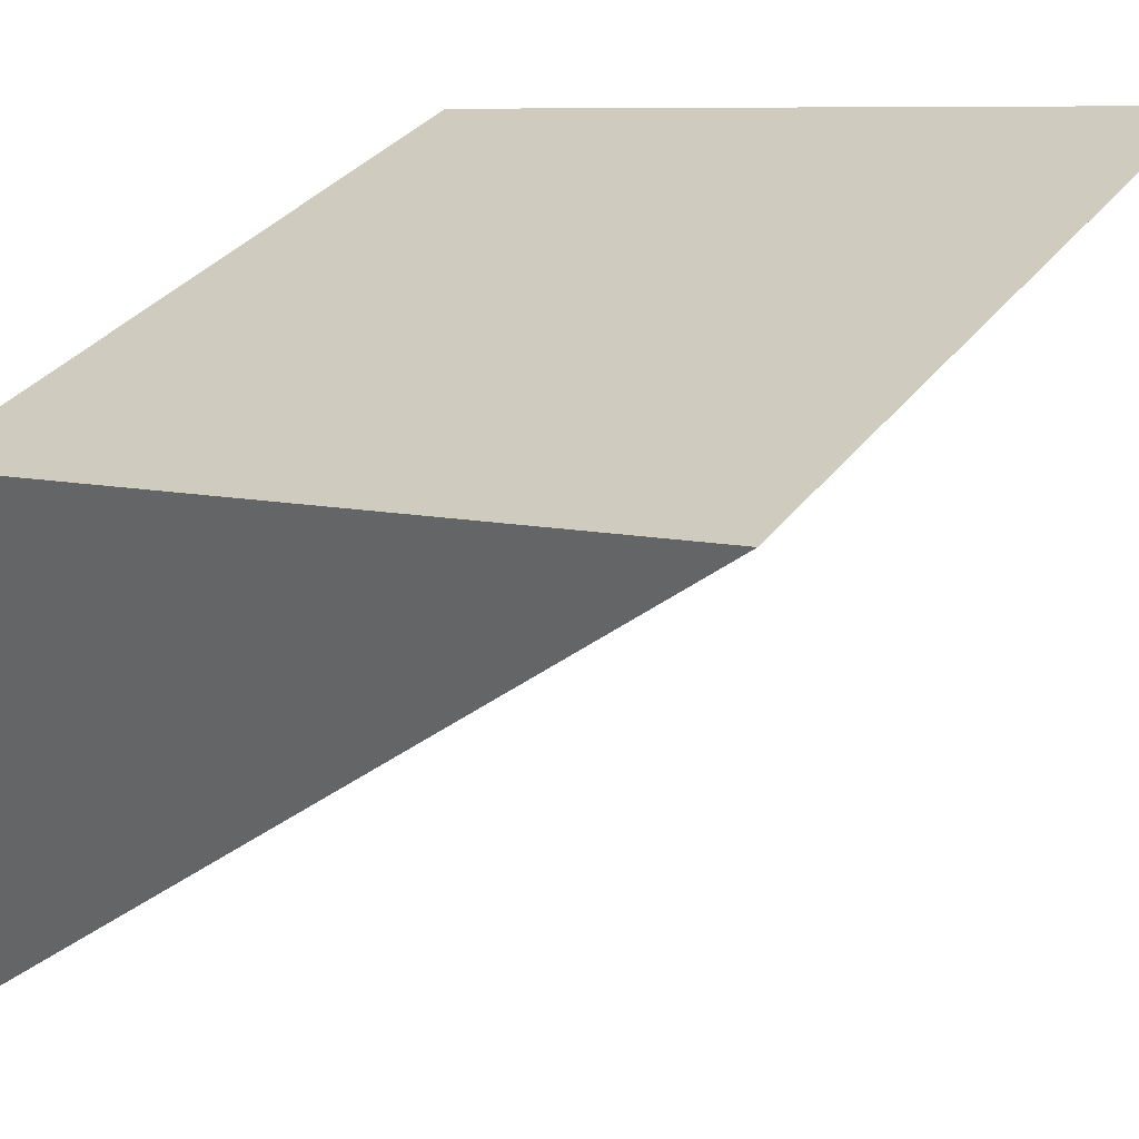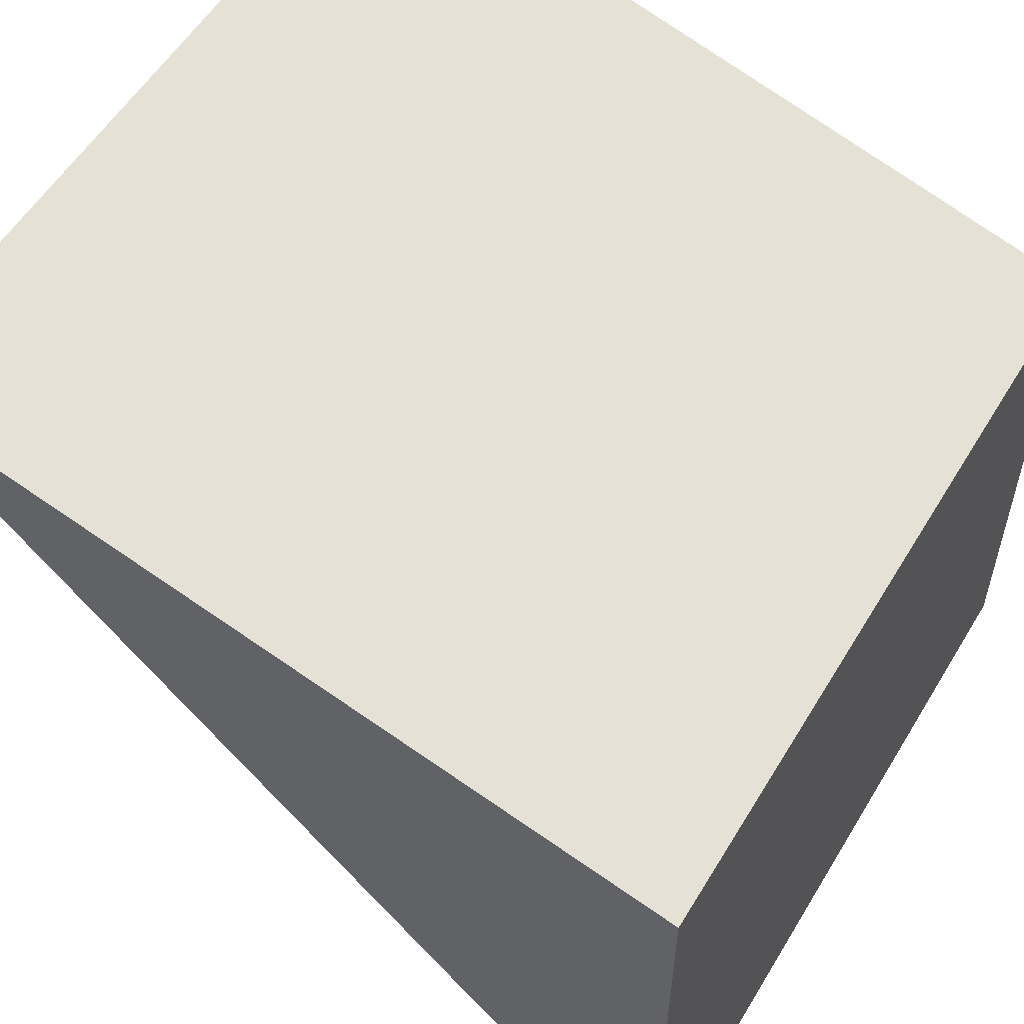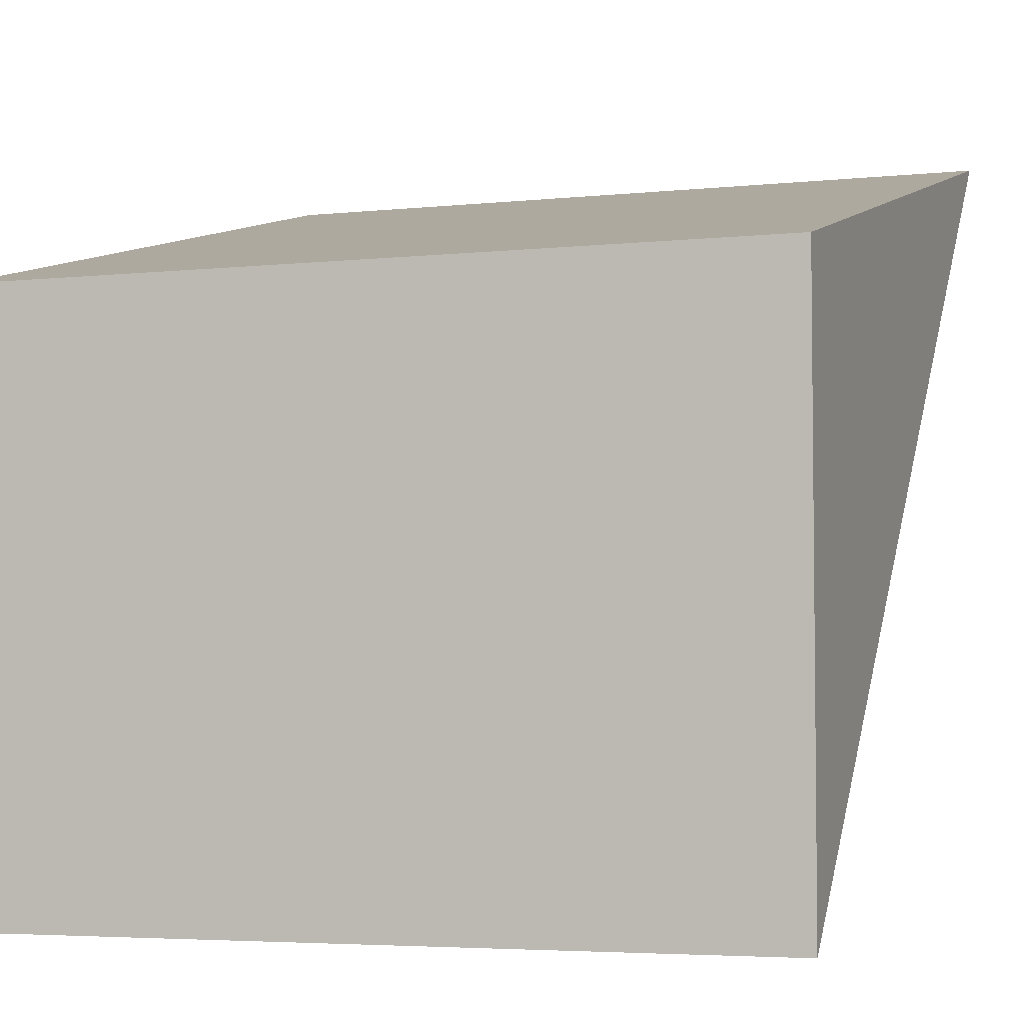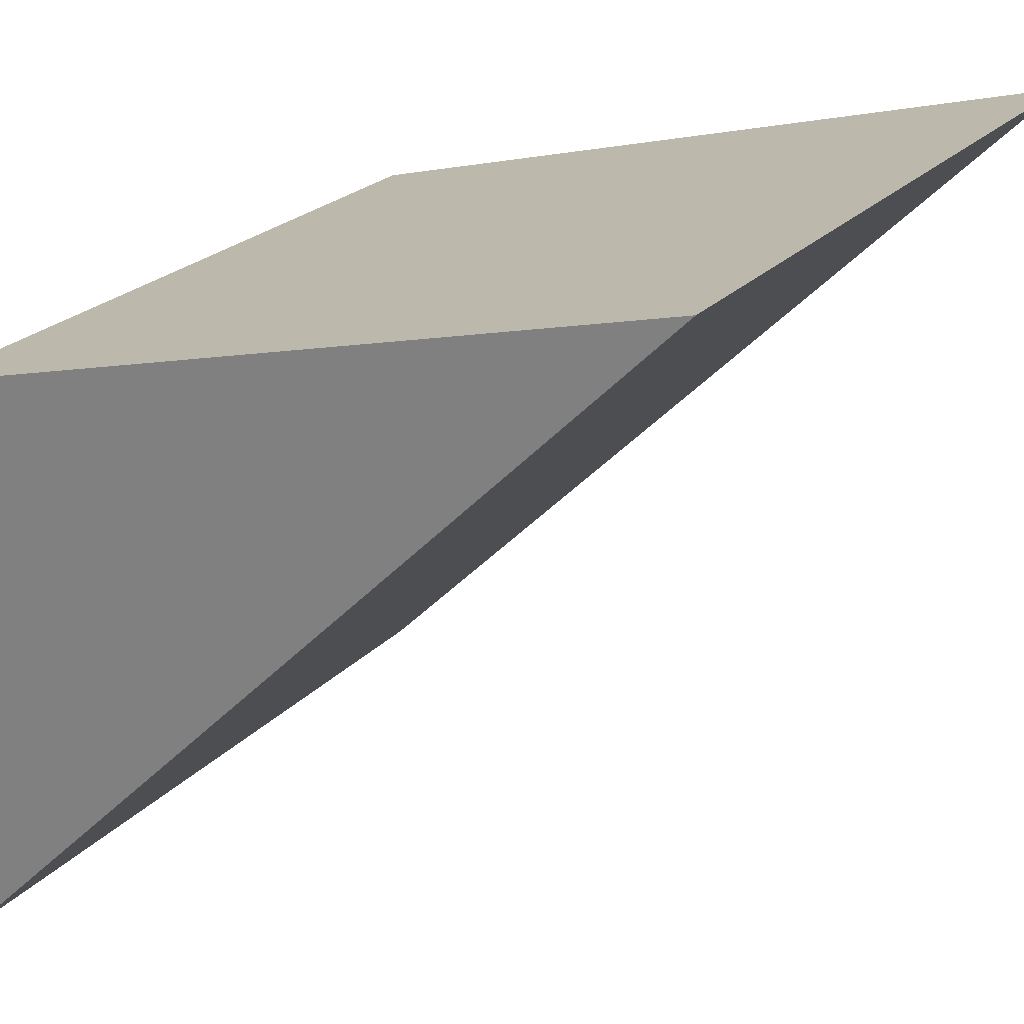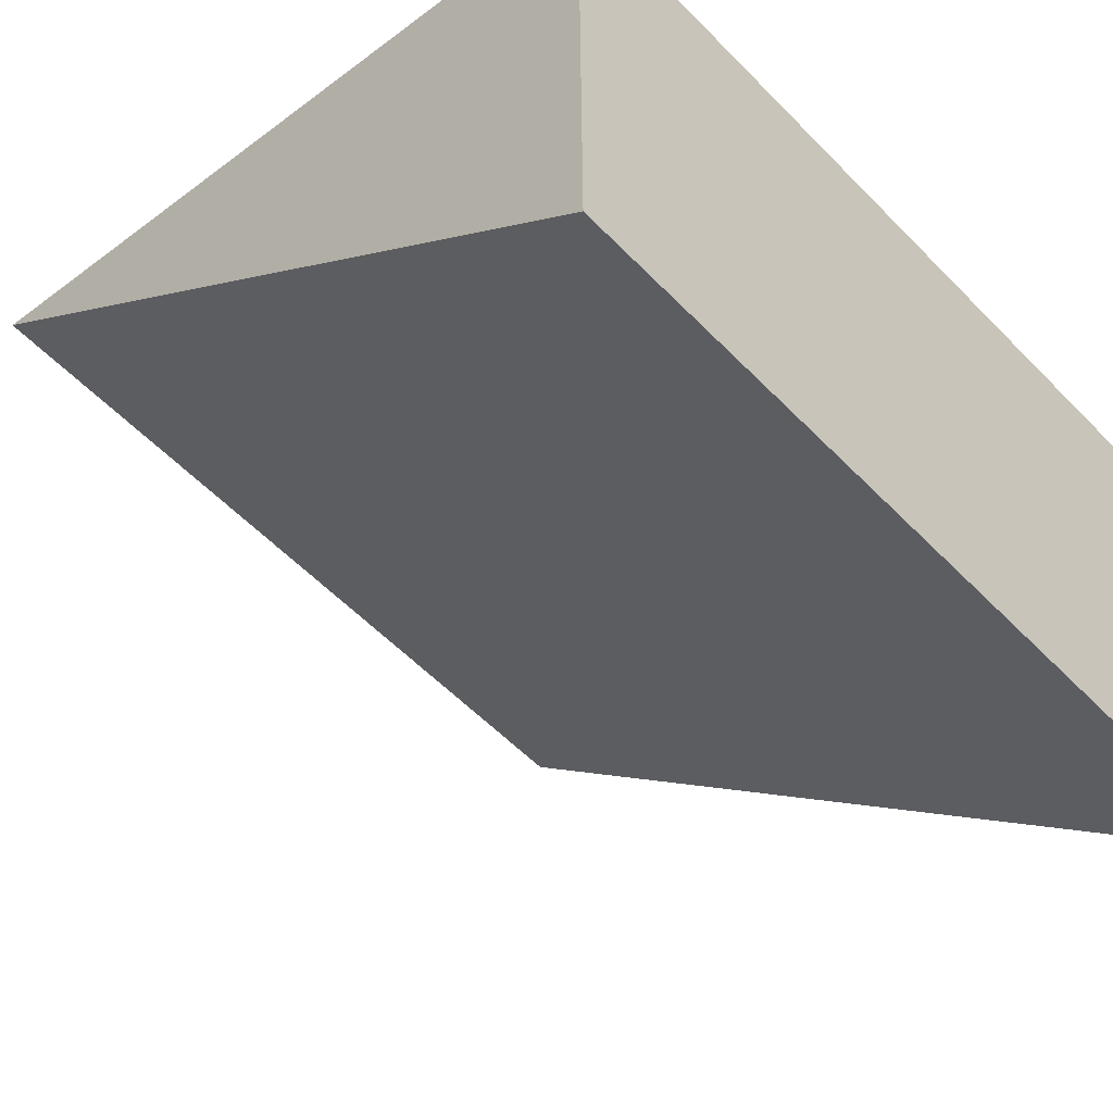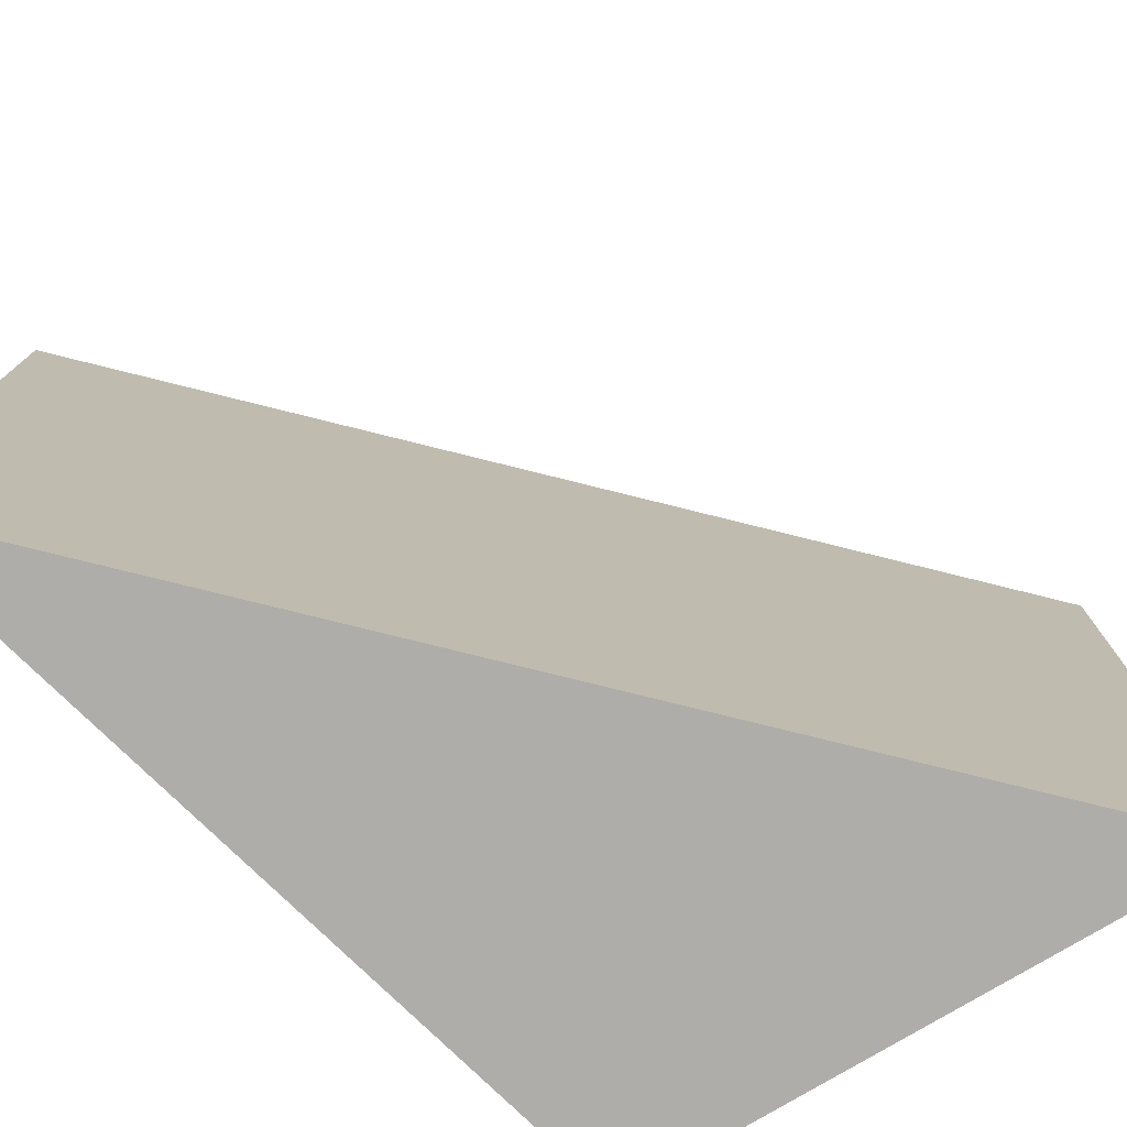
<metadata>
{"format":"obj","ext":"obj","renderer":"f3d","projection":"perspective","resolution":1024,"background":"white","views":[{"elev":34.7,"azim":-148.0,"up":"+Y"},{"elev":55.9,"azim":30.8,"up":"+Y"},{"elev":-4.4,"azim":109.2,"up":"+Y"},{"elev":23.4,"azim":-149.3,"up":"+Y"},{"elev":-55.8,"azim":43.1,"up":"+Y"},{"elev":-77.2,"azim":-59.0,"up":"+Z"}]}
</metadata>
<code>
o LeftEdge
g LeftEdge
v -1.1 0.5 0.5
v -0.1 0.2399 0.5
v -0.1 -0.5 0.5
v -0.1 -0.5 -0.5
v -0.1 0.2399 -0.5
v -1.1 0.5 -0.5
g LeftEdge
f 3 2 1
f 6 5 4
f 2 5 6
f 6 1 2
f 4 5 2
f 2 3 4
f 1 6 4
f 4 3 1

</code>
